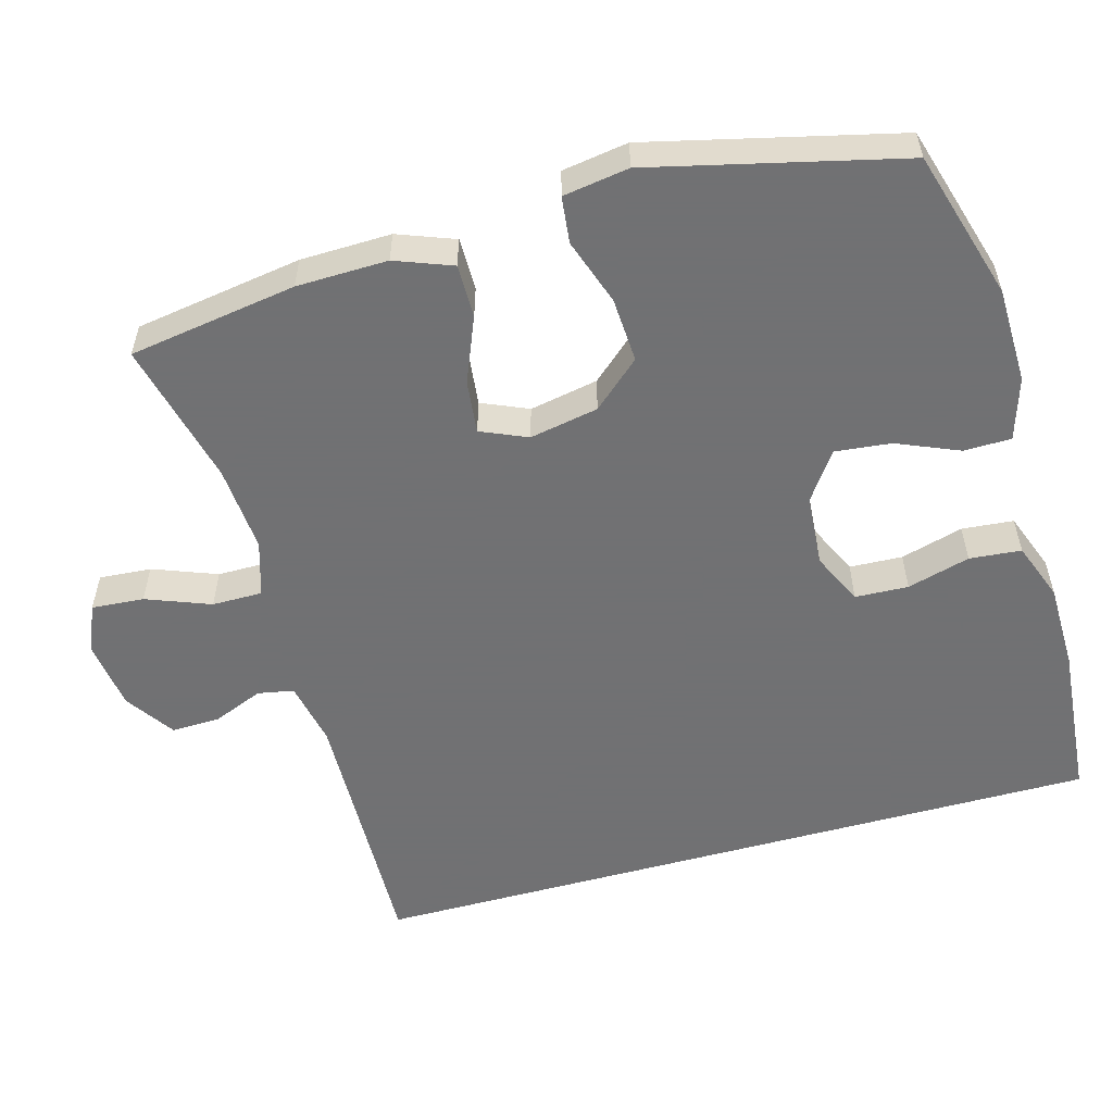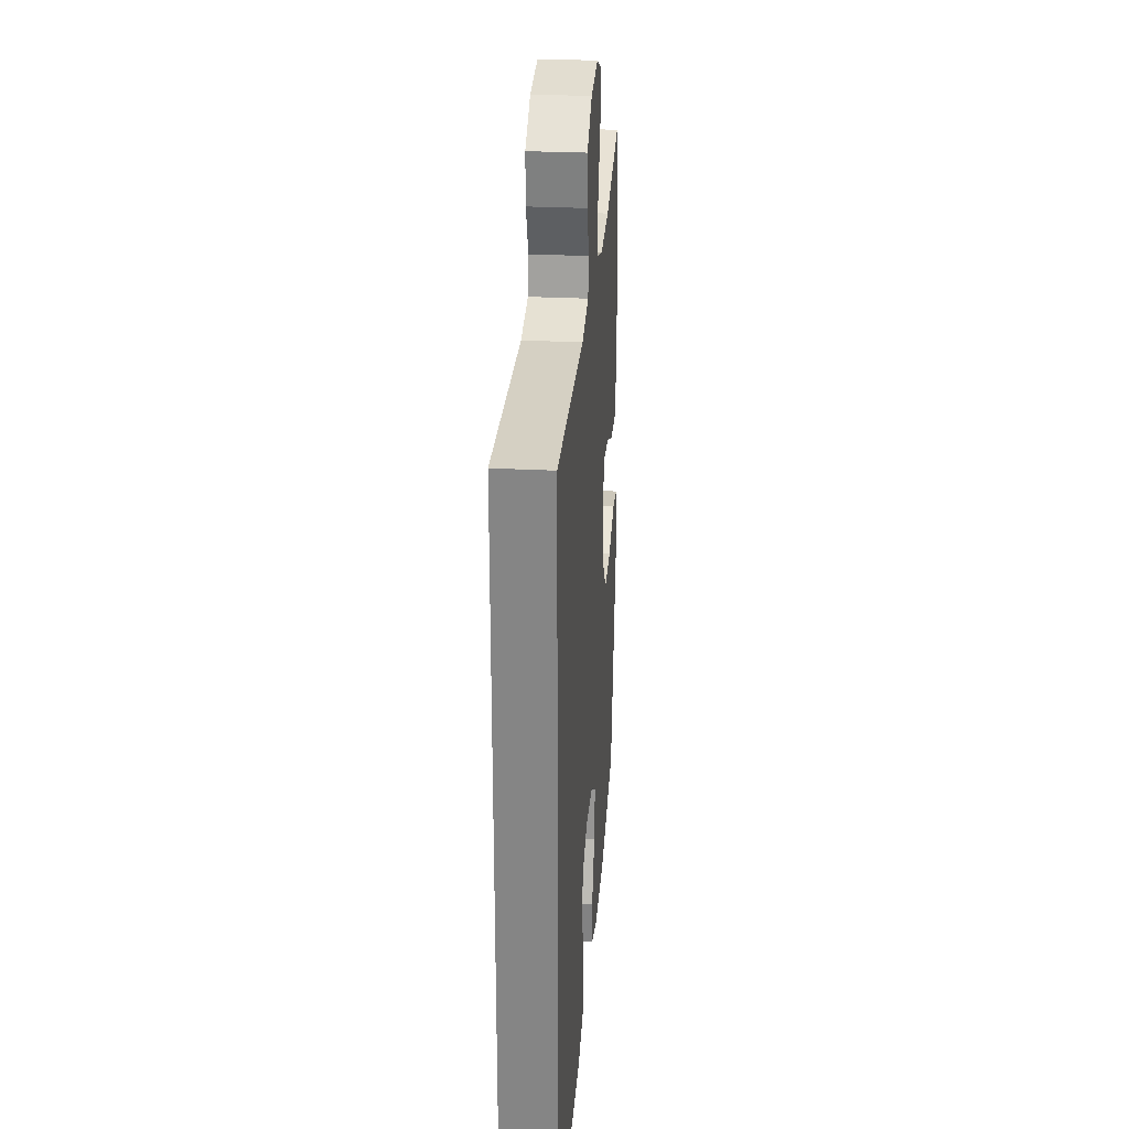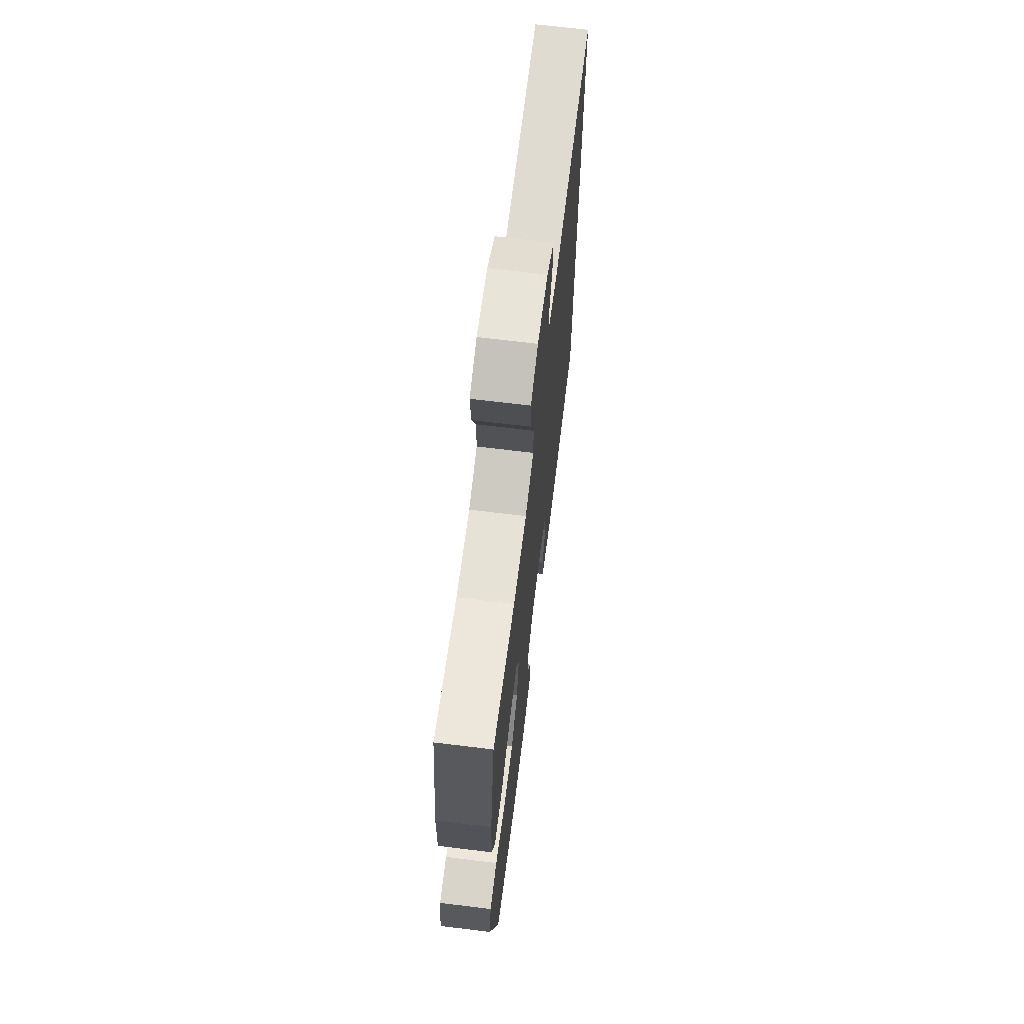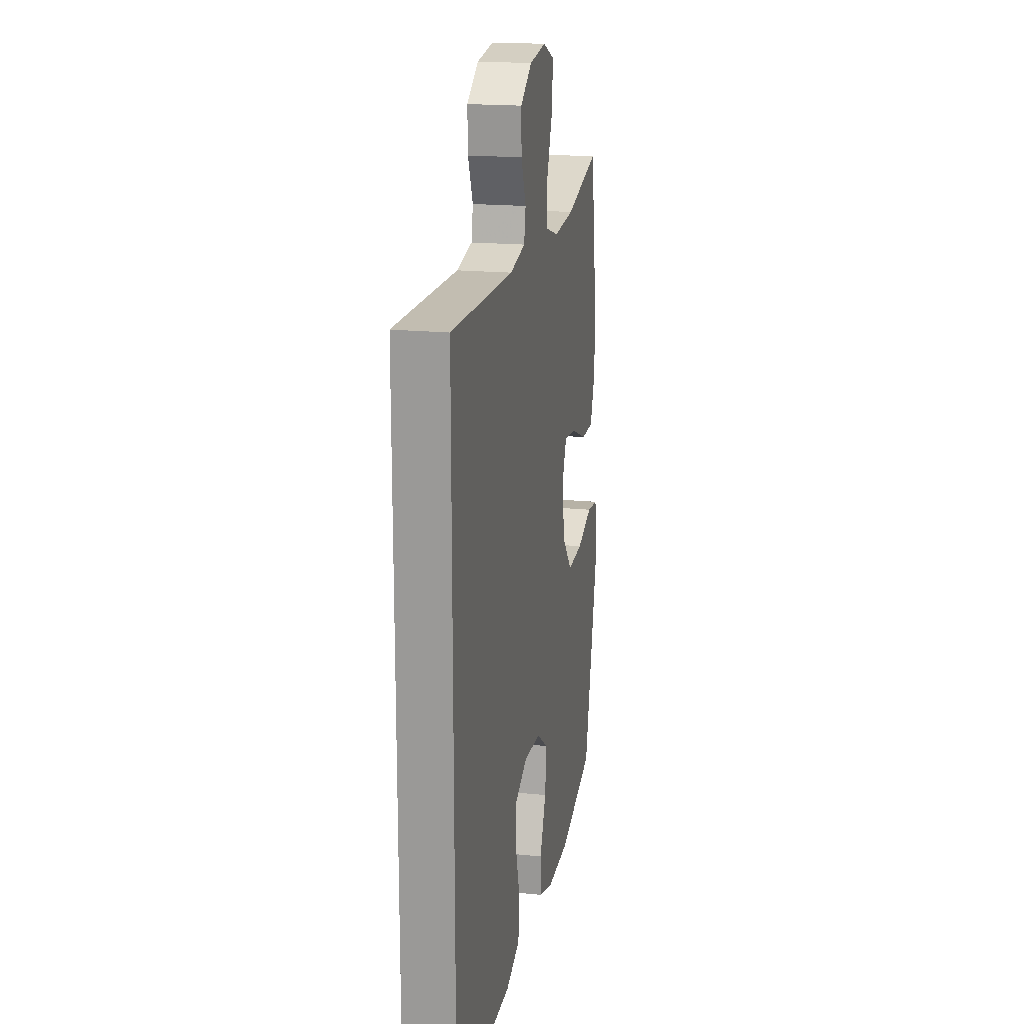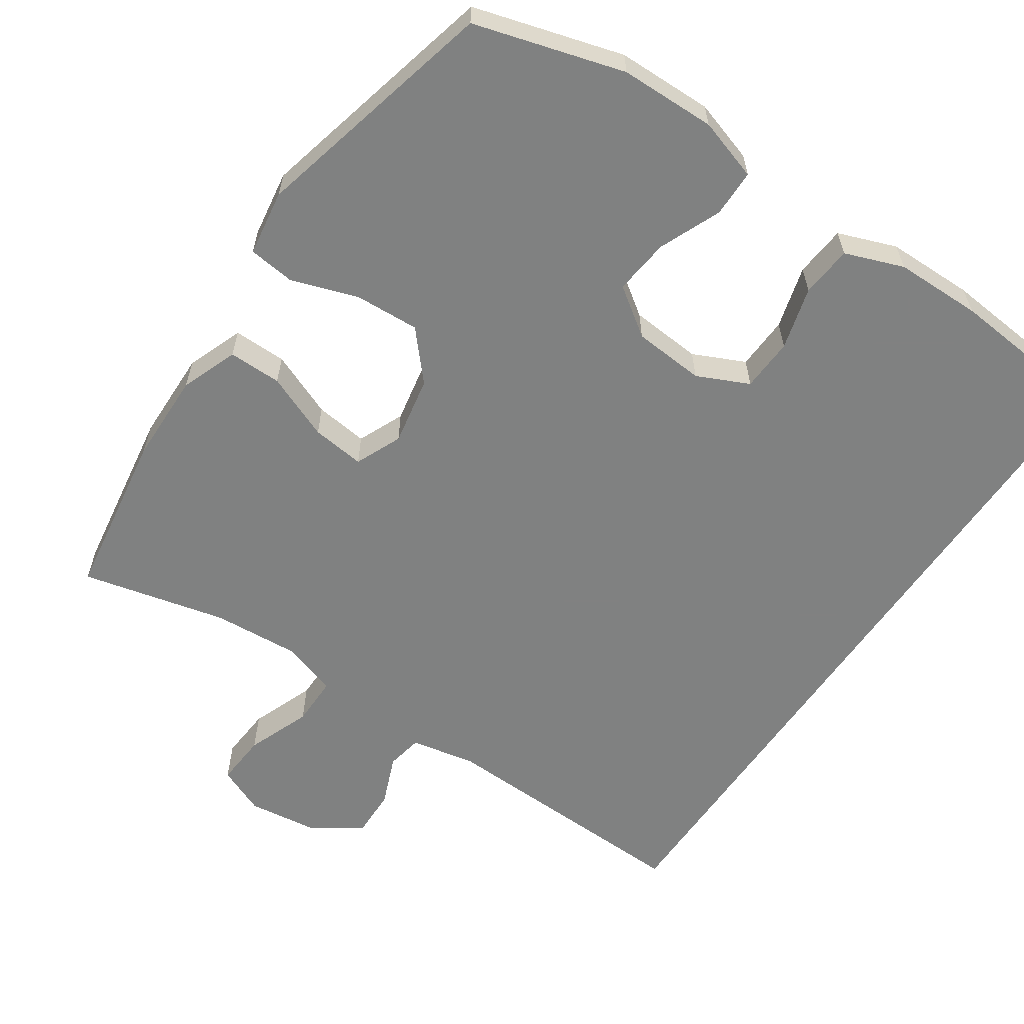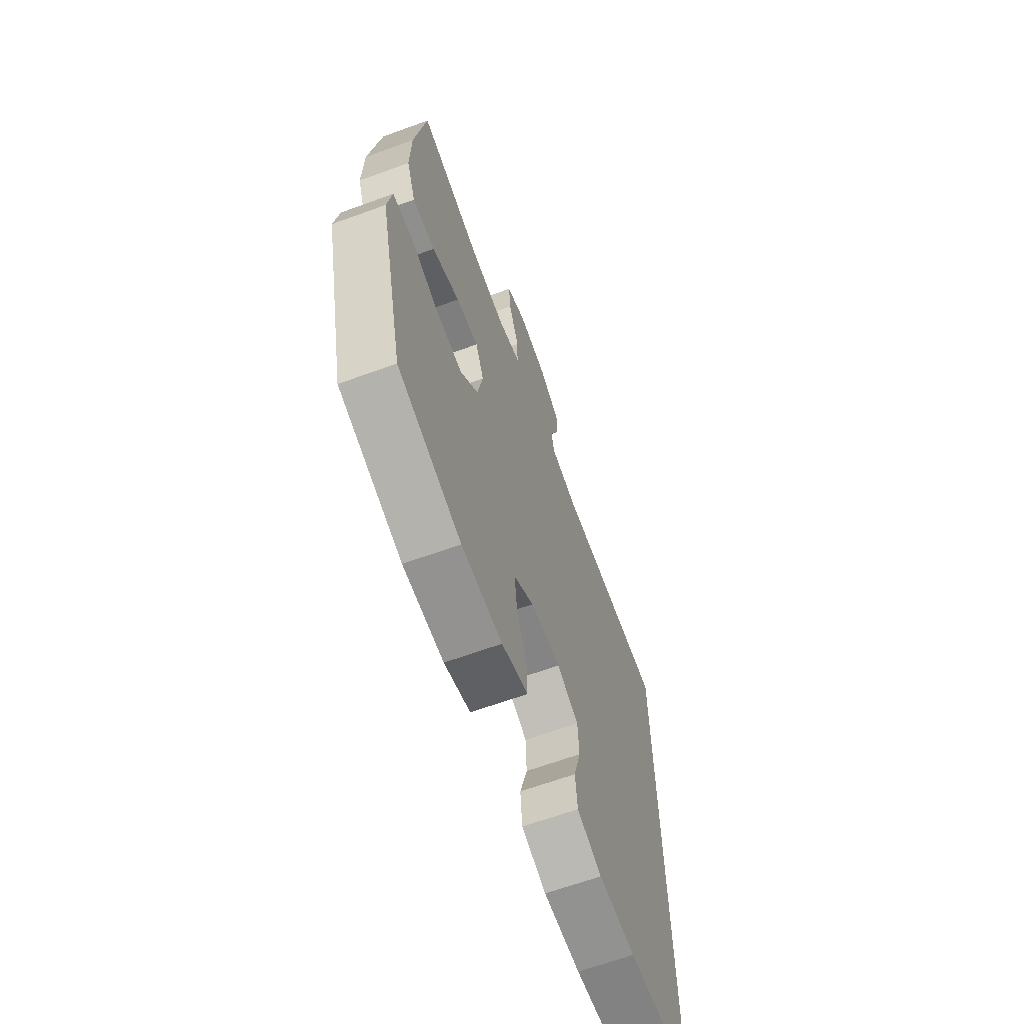
<metadata>
{"format":"obj","ext":"obj","renderer":"f3d","projection":"perspective","resolution":1024,"background":"white","views":[{"elev":-55.3,"azim":105.5,"up":"+Y"},{"elev":27.7,"azim":-85.5,"up":"+Z"},{"elev":68.5,"azim":97.0,"up":"+Z"},{"elev":18.4,"azim":-78.9,"up":"+Z"},{"elev":-60.3,"azim":145.6,"up":"+Y"},{"elev":-65.3,"azim":110.1,"up":"+Z"}]}
</metadata>
<code>
v 0.5 0.07 -0.5
v 0.298 0.07 -0.56
v 0.168 0.07 -0.563
v 0.084 0.07 -0.537
v 0.083 0.07 -0.473
v 0.118 0.07 -0.389
v 0.126 0.07 -0.313
v 0.061 0.07 -0.268
v -0.036 0.07 -0.261
v -0.106 0.07 -0.294
v -0.109 0.07 -0.366
v -0.085 0.07 -0.451
v -0.091 0.07 -0.521
v -0.17 0.07 -0.551
v -0.288 0.07 -0.553
v -0.5 0.07 -0.535
v -0.5 0.07 0.469
v -0.144 0.07 0.46
v -0.056 0.07 0.478
v -0.047 0.07 0.527
v -0.075 0.07 0.595
v -0.077 0.07 0.661
v -0.011 0.07 0.706
v 0.084 0.07 0.719
v 0.149 0.07 0.692
v 0.144 0.07 0.621
v 0.111 0.07 0.534
v 0.111 0.07 0.466
v 0.186 0.07 0.443
v 0.304 0.07 0.452
v 0.5 0.07 0.5
v 0.536 0.07 0.273
v 0.539 0.07 0.15
v 0.51 0.07 0.073
v 0.438 0.07 0.073
v 0.349 0.07 0.109
v 0.277 0.07 0.117
v 0.25 0.07 0.054
v 0.268 0.07 -0.039
v 0.325 0.07 -0.103
v 0.413 0.07 -0.098
v 0.503 0.07 -0.067
v 0.566 0.07 -0.074
v 0.58 0.07 -0.163
v 0.5 0 -0.5
v 0.298 0 -0.56
v 0.168 0 -0.563
v 0.084 0 -0.537
v 0.083 0 -0.473
v 0.118 0 -0.389
v 0.126 0 -0.313
v 0.061 0 -0.268
v -0.036 0 -0.261
v -0.106 0 -0.294
v -0.109 0 -0.366
v -0.085 0 -0.451
v -0.091 0 -0.521
v -0.17 0 -0.551
v -0.288 0 -0.553
v -0.5 0 -0.535
v -0.5 0 0.469
v -0.144 0 0.46
v -0.056 0 0.478
v -0.047 0 0.527
v -0.075 0 0.595
v -0.077 0 0.661
v -0.011 0 0.706
v 0.084 0 0.719
v 0.149 0 0.692
v 0.144 0 0.621
v 0.111 0 0.534
v 0.111 0 0.466
v 0.186 0 0.443
v 0.304 0 0.452
v 0.5 0 0.5
v 0.536 0 0.273
v 0.539 0 0.15
v 0.51 0 0.073
v 0.438 0 0.073
v 0.349 0 0.109
v 0.277 0 0.117
v 0.25 0 0.054
v 0.268 0 -0.039
v 0.325 0 -0.103
v 0.413 0 -0.098
v 0.503 0 -0.067
v 0.566 0 -0.074
v 0.58 0 -0.163
f 41 42 43 44
f 40 41 44 1
f 39 40 1 2
f 38 39 2 3
f 33 34 35 36
f 33 36 37
f 30 31 32 33
f 29 30 33 37
f 28 29 37 38
f 24 25 26 27
f 24 27 28
f 23 24 28
f 20 21 22 23
f 19 20 23 28
f 18 19 28 38
f 11 12 13 14
f 10 11 14 15
f 3 4 5 6
f 3 6 7
f 38 3 7
f 18 38 7 8
f 17 18 8 9
f 10 15 16 17
f 9 10 17
f 88 87 86 85
f 45 88 85 84
f 46 45 84 83
f 47 46 83 82
f 80 79 78 77
f 81 80 77
f 77 76 75 74
f 81 77 74 73
f 82 81 73 72
f 71 70 69 68
f 72 71 68
f 72 68 67
f 67 66 65 64
f 72 67 64 63
f 82 72 63 62
f 58 57 56 55
f 59 58 55 54
f 50 49 48 47
f 51 50 47
f 51 47 82
f 52 51 82 62
f 53 52 62 61
f 61 60 59 54
f 61 54 53
f 1 45 46 2
f 2 46 47 3
f 3 47 48 4
f 4 48 49 5
f 5 49 50 6
f 6 50 51 7
f 7 51 52 8
f 8 52 53 9
f 9 53 54 10
f 10 54 55 11
f 11 55 56 12
f 12 56 57 13
f 13 57 58 14
f 14 58 59 15
f 15 59 60 16
f 16 60 61 17
f 17 61 62 18
f 18 62 63 19
f 19 63 64 20
f 20 64 65 21
f 21 65 66 22
f 22 66 67 23
f 23 67 68 24
f 24 68 69 25
f 25 69 70 26
f 26 70 71 27
f 27 71 72 28
f 28 72 73 29
f 29 73 74 30
f 30 74 75 31
f 31 75 76 32
f 32 76 77 33
f 33 77 78 34
f 34 78 79 35
f 35 79 80 36
f 36 80 81 37
f 37 81 82 38
f 38 82 83 39
f 39 83 84 40
f 40 84 85 41
f 41 85 86 42
f 42 86 87 43
f 43 87 88 44
f 44 88 45 1

</code>
